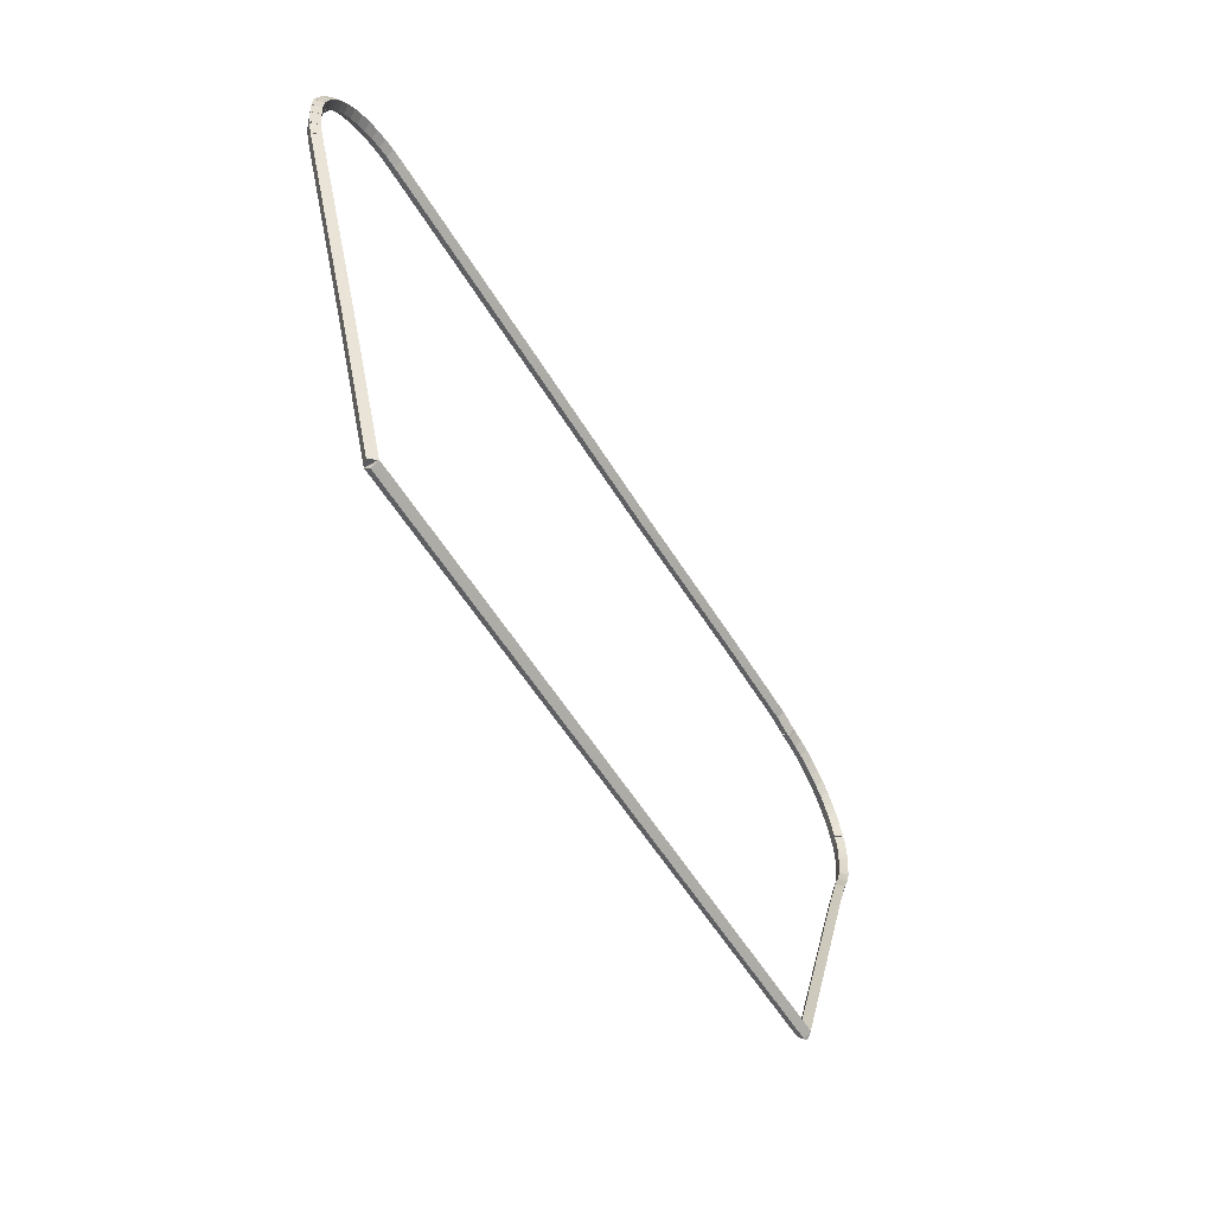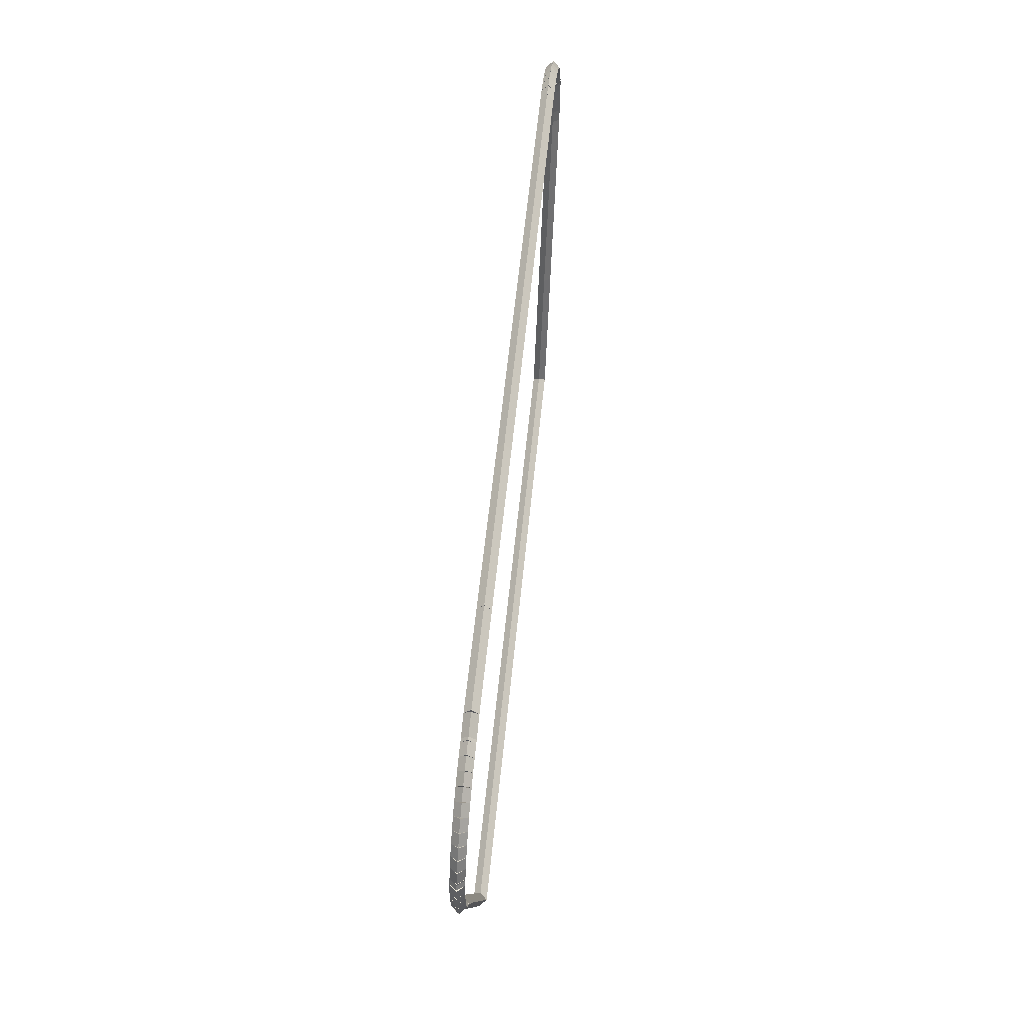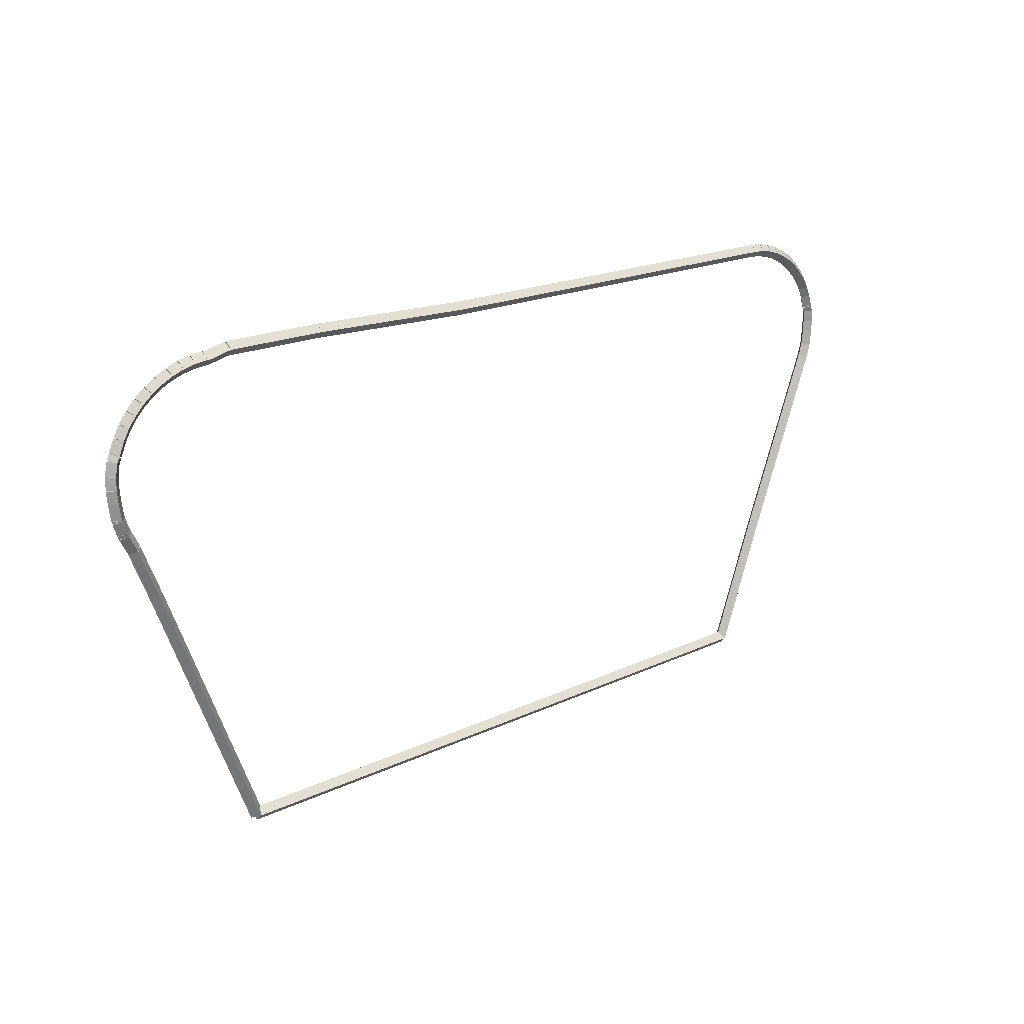
<metadata>
{"format":"obj","ext":"obj","renderer":"f3d","projection":"perspective","resolution":1024,"background":"white","views":[{"elev":-54.8,"azim":-59.5,"up":"+Y"},{"elev":58.2,"azim":95.7,"up":"+Y"},{"elev":18.3,"azim":137.2,"up":"+Y"}]}
</metadata>
<code>
g base_node_299_243_0
v -53.98 22.36 39.48
v -53.88 22.39 39.38
v -53.98 22.36 39.28
v -54.07 22.32 39.38
v -52.85 19.58 39.48
v -52.75 19.62 39.38
v -52.85 19.58 39.28
v -52.94 19.55 39.38
f 1 2 3 4
f 6 2 1 5
f 5 1 4 8
f 6 5 8 7
f 8 4 3 7
f 7 3 2 6
g base_node_299_243_0
v -54.03 22.53 39.48
v -53.93 22.56 39.38
v -54.03 22.53 39.28
v -54.13 22.5 39.38
v -53.98 22.36 39.48
v -53.88 22.38 39.38
v -53.98 22.36 39.28
v -54.07 22.33 39.38
f 9 10 11 12
f 14 10 9 13
f 13 9 12 16
f 14 13 16 15
f 16 12 11 15
f 15 11 10 14
g base_node_299_243_0
v -54.03 22.55 39.48
v -53.94 22.57 39.38
v -54.03 22.55 39.28
v -54.13 22.54 39.38
v -54.03 22.53 39.48
v -53.93 22.55 39.38
v -54.03 22.53 39.28
v -54.13 22.51 39.38
f 17 18 19 20
f 22 18 17 21
f 21 17 20 24
f 22 21 24 23
f 24 20 19 23
f 23 19 18 22
g base_node_299_243_0
v -54.06 22.78 39.48
v -53.96 22.79 39.38
v -54.06 22.78 39.28
v -54.16 22.77 39.38
v -54.03 22.55 39.48
v -53.93 22.57 39.38
v -54.03 22.55 39.28
v -54.13 22.54 39.38
f 25 26 27 28
f 30 26 25 29
f 29 25 28 32
f 30 29 32 31
f 32 28 27 31
f 31 27 26 30
g base_node_299_243_0
v -54.06 22.86 39.48
v -53.96 22.87 39.38
v -54.06 22.86 39.28
v -54.16 22.86 39.38
v -54.06 22.78 39.48
v -53.96 22.79 39.38
v -54.06 22.78 39.28
v -54.16 22.78 39.38
f 33 34 35 36
f 38 34 33 37
f 37 33 36 40
f 38 37 40 39
f 40 36 35 39
f 39 35 34 38
g base_node_299_243_0
v -54.07 22.96 39.48
v -53.97 22.97 39.38
v -54.07 22.96 39.28
v -54.17 22.96 39.38
v -54.06 22.86 39.48
v -53.96 22.87 39.38
v -54.06 22.86 39.28
v -54.16 22.86 39.38
f 41 42 43 44
f 46 42 41 45
f 45 41 44 48
f 46 45 48 47
f 48 44 43 47
f 47 43 42 46
g base_node_299_243_0
v -54.06 23.04 39.48
v -53.96 23.04 39.38
v -54.06 23.04 39.28
v -54.16 23.05 39.38
v -54.07 22.96 39.48
v -53.97 22.95 39.38
v -54.07 22.96 39.28
v -54.17 22.97 39.38
f 49 50 51 52
f 54 50 49 53
f 53 49 52 56
f 54 53 56 55
f 56 52 51 55
f 55 51 50 54
g base_node_299_243_0
v -54.05 23.14 39.48
v -53.95 23.14 39.38
v -54.05 23.14 39.28
v -54.15 23.15 39.38
v -54.06 23.04 39.48
v -53.96 23.04 39.38
v -54.06 23.04 39.28
v -54.16 23.05 39.38
f 57 58 59 60
f 62 58 57 61
f 61 57 60 64
f 62 61 64 63
f 64 60 59 63
f 63 59 58 62
g base_node_299_243_0
v -54.02 23.22 39.48
v -53.93 23.19 39.38
v -54.02 23.22 39.28
v -54.12 23.26 39.38
v -54.05 23.14 39.48
v -53.96 23.11 39.38
v -54.05 23.14 39.28
v -54.15 23.18 39.38
f 65 66 67 68
f 70 66 65 69
f 69 65 68 72
f 70 69 72 71
f 72 68 67 71
f 71 67 66 70
g base_node_299_243_0
v -54.02 23.25 39.48
v -53.92 23.23 39.38
v -54.02 23.25 39.28
v -54.12 23.27 39.38
v -54.02 23.22 39.48
v -53.92 23.2 39.38
v -54.02 23.22 39.28
v -54.12 23.24 39.38
f 73 74 75 76
f 78 74 73 77
f 77 73 76 80
f 78 77 80 79
f 80 76 75 79
f 79 75 74 78
g base_node_299_243_0
v -53.96 23.42 39.48
v -53.87 23.39 39.38
v -53.96 23.42 39.28
v -54.05 23.45 39.38
v -54.02 23.25 39.48
v -53.92 23.22 39.38
v -54.02 23.25 39.28
v -54.11 23.28 39.38
f 81 82 83 84
f 86 82 81 85
f 85 81 84 88
f 86 85 88 87
f 88 84 83 87
f 87 83 82 86
g base_node_299_243_0
v -53.88 23.58 39.48
v -53.79 23.54 39.38
v -53.88 23.58 39.28
v -53.97 23.62 39.38
v -53.96 23.42 39.48
v -53.87 23.37 39.38
v -53.96 23.42 39.28
v -54.05 23.46 39.38
f 89 90 91 92
f 94 90 89 93
f 93 89 92 96
f 94 93 96 95
f 96 92 91 95
f 95 91 90 94
g base_node_299_243_0
v -53.79 23.73 39.48
v -53.7 23.68 39.38
v -53.79 23.73 39.28
v -53.87 23.78 39.38
v -53.88 23.58 39.48
v -53.8 23.52 39.38
v -53.88 23.58 39.28
v -53.97 23.63 39.38
f 97 98 99 100
f 102 98 97 101
f 101 97 100 104
f 102 101 104 103
f 104 100 99 103
f 103 99 98 102
g base_node_299_243_0
v -53.67 23.87 39.48
v -53.59 23.8 39.38
v -53.67 23.87 39.28
v -53.75 23.93 39.38
v -53.79 23.73 39.48
v -53.71 23.67 39.38
v -53.79 23.73 39.28
v -53.86 23.79 39.38
f 105 106 107 108
f 110 106 105 109
f 109 105 108 112
f 110 109 112 111
f 112 108 107 111
f 111 107 106 110
g base_node_299_243_0
v -53.54 23.99 39.48
v -53.47 23.92 39.38
v -53.54 23.99 39.28
v -53.61 24.06 39.38
v -53.67 23.87 39.48
v -53.6 23.79 39.38
v -53.67 23.87 39.28
v -53.74 23.94 39.38
f 113 114 115 116
f 118 114 113 117
f 117 113 116 120
f 118 117 120 119
f 120 116 115 119
f 119 115 114 118
g base_node_299_243_0
v -53.39 24.1 39.48
v -53.33 24.02 39.38
v -53.39 24.1 39.28
v -53.45 24.18 39.38
v -53.54 23.99 39.48
v -53.48 23.91 39.38
v -53.54 23.99 39.28
v -53.6 24.07 39.38
f 121 122 123 124
f 126 122 121 125
f 125 121 124 128
f 126 125 128 127
f 128 124 123 127
f 127 123 122 126
g base_node_299_243_0
v -53.23 24.19 39.48
v -53.18 24.1 39.38
v -53.23 24.19 39.28
v -53.28 24.28 39.38
v -53.39 24.1 39.48
v -53.34 24.01 39.38
v -53.39 24.1 39.28
v -53.44 24.19 39.38
f 129 130 131 132
f 134 130 129 133
f 133 129 132 136
f 134 133 136 135
f 136 132 131 135
f 135 131 130 134
g base_node_299_243_0
v -53.06 24.26 39.48
v -53.03 24.17 39.38
v -53.06 24.26 39.28
v -53.1 24.35 39.38
v -53.23 24.19 39.48
v -53.19 24.1 39.38
v -53.23 24.19 39.28
v -53.27 24.28 39.38
f 137 138 139 140
f 142 138 137 141
f 141 137 140 144
f 142 141 144 143
f 144 140 139 143
f 143 139 138 142
g base_node_299_243_0
v -52.89 24.31 39.48
v -52.86 24.22 39.38
v -52.89 24.31 39.28
v -52.92 24.41 39.38
v -53.06 24.26 39.48
v -53.04 24.17 39.38
v -53.06 24.26 39.28
v -53.09 24.36 39.38
f 145 146 147 148
f 150 146 145 149
f 149 145 148 152
f 150 149 152 151
f 152 148 147 151
f 151 147 146 150
g base_node_299_243_0
v -52.71 24.35 39.48
v -52.69 24.25 39.38
v -52.71 24.35 39.28
v -52.72 24.45 39.38
v -52.89 24.31 39.48
v -52.87 24.22 39.38
v -52.89 24.31 39.28
v -52.91 24.41 39.38
f 153 154 155 156
f 158 154 153 157
f 157 153 156 160
f 158 157 160 159
f 160 156 155 159
f 159 155 154 158
g base_node_299_243_0
v -52.52 24.36 39.48
v -52.51 24.26 39.38
v -52.52 24.36 39.28
v -52.53 24.46 39.38
v -52.71 24.35 39.48
v -52.7 24.25 39.38
v -52.71 24.35 39.28
v -52.71 24.45 39.38
f 161 162 163 164
f 166 162 161 165
f 165 161 164 168
f 166 165 168 167
f 168 164 163 167
f 167 163 162 166
g base_node_299_243_0
v -46.07 24.46 39.38
v -46.07 24.36 39.48
v -46.07 24.26 39.38
v -46.07 24.36 39.28
v -52.52 24.46 39.38
v -52.52 24.36 39.48
v -52.52 24.26 39.38
v -52.52 24.36 39.28
f 169 170 171 172
f 174 170 169 173
f 173 169 172 176
f 174 173 176 175
f 176 172 171 175
f 175 171 170 174
g base_node_299_243_0
v -43.53 24.43 39.48
v -43.52 24.33 39.38
v -43.53 24.43 39.28
v -43.53 24.53 39.38
v -46.07 24.36 39.48
v -46.07 24.26 39.38
v -46.07 24.36 39.28
v -46.08 24.46 39.38
f 177 178 179 180
f 182 178 177 181
f 181 177 180 184
f 182 181 184 183
f 184 180 179 183
f 183 179 178 182
g base_node_299_243_0
v -42.03 24.53 39.38
v -42.03 24.43 39.48
v -42.03 24.33 39.38
v -42.03 24.43 39.28
v -43.53 24.53 39.38
v -43.53 24.43 39.48
v -43.53 24.33 39.38
v -43.53 24.43 39.28
f 185 186 187 188
f 190 186 185 189
f 189 185 188 192
f 190 189 192 191
f 192 188 187 191
f 191 187 186 190
g base_node_299_243_0
v -41.71 24.36 39.48
v -41.74 24.26 39.38
v -41.71 24.36 39.28
v -41.69 24.45 39.38
v -42.03 24.43 39.48
v -42.05 24.33 39.38
v -42.03 24.43 39.28
v -42.01 24.53 39.38
f 193 194 195 196
f 198 194 193 197
f 197 193 196 200
f 198 197 200 199
f 200 196 195 199
f 199 195 194 198
g base_node_299_243_0
v -41.66 24.36 39.48
v -41.66 24.26 39.38
v -41.66 24.36 39.28
v -41.66 24.46 39.38
v -41.71 24.36 39.48
v -41.71 24.26 39.38
v -41.71 24.36 39.28
v -41.71 24.46 39.38
f 201 202 203 204
f 206 202 201 205
f 205 201 204 208
f 206 205 208 207
f 208 204 203 207
f 207 203 202 206
g base_node_299_243_0
v -41.47 24.34 39.48
v -41.48 24.24 39.38
v -41.47 24.34 39.28
v -41.46 24.44 39.38
v -41.66 24.36 39.48
v -41.67 24.26 39.38
v -41.66 24.36 39.28
v -41.65 24.46 39.38
f 209 210 211 212
f 214 210 209 213
f 213 209 212 216
f 214 213 216 215
f 216 212 211 215
f 215 211 210 214
g base_node_299_243_0
v -41.29 24.3 39.48
v -41.31 24.2 39.38
v -41.29 24.3 39.28
v -41.27 24.39 39.38
v -41.47 24.34 39.48
v -41.49 24.24 39.38
v -41.47 24.34 39.28
v -41.45 24.43 39.38
f 217 218 219 220
f 222 218 217 221
f 221 217 220 224
f 222 221 224 223
f 224 220 219 223
f 223 219 218 222
g base_node_299_243_0
v -41.12 24.23 39.48
v -41.15 24.14 39.38
v -41.12 24.23 39.28
v -41.09 24.33 39.38
v -41.29 24.3 39.48
v -41.33 24.2 39.38
v -41.29 24.3 39.28
v -41.26 24.39 39.38
f 225 226 227 228
f 230 226 225 229
f 229 225 228 232
f 230 229 232 231
f 232 228 227 231
f 231 227 226 230
g base_node_299_243_0
v -40.95 24.15 39.48
v -41 24.06 39.38
v -40.95 24.15 39.28
v -40.91 24.24 39.38
v -41.12 24.23 39.48
v -41.16 24.14 39.38
v -41.12 24.23 39.28
v -41.08 24.32 39.38
f 233 234 235 236
f 238 234 233 237
f 237 233 236 240
f 238 237 240 239
f 240 236 235 239
f 239 235 234 238
g base_node_299_243_0
v -40.8 24.06 39.48
v -40.85 23.97 39.38
v -40.8 24.06 39.28
v -40.75 24.14 39.38
v -40.95 24.15 39.48
v -41.01 24.07 39.38
v -40.95 24.15 39.28
v -40.9 24.24 39.38
f 241 242 243 244
f 246 242 241 245
f 245 241 244 248
f 246 245 248 247
f 248 244 243 247
f 247 243 242 246
g base_node_299_243_0
v -40.66 23.94 39.48
v -40.72 23.86 39.38
v -40.66 23.94 39.28
v -40.6 24.02 39.38
v -40.8 24.06 39.48
v -40.86 23.98 39.38
v -40.8 24.06 39.28
v -40.74 24.13 39.38
f 249 250 251 252
f 254 250 249 253
f 253 249 252 256
f 254 253 256 255
f 256 252 251 255
f 255 251 250 254
g base_node_299_243_0
v -40.53 23.81 39.48
v -40.61 23.74 39.38
v -40.53 23.81 39.28
v -40.46 23.88 39.38
v -40.66 23.94 39.48
v -40.73 23.87 39.38
v -40.66 23.94 39.28
v -40.59 24.01 39.38
f 257 258 259 260
f 262 258 257 261
f 261 257 260 264
f 262 261 264 263
f 264 260 259 263
f 263 259 258 262
g base_node_299_243_0
v -40.43 23.67 39.48
v -40.51 23.61 39.38
v -40.43 23.67 39.28
v -40.35 23.73 39.38
v -40.53 23.81 39.48
v -40.61 23.75 39.38
v -40.53 23.81 39.28
v -40.45 23.87 39.38
f 265 266 267 268
f 270 266 265 269
f 269 265 268 272
f 270 269 272 271
f 272 268 267 271
f 271 267 266 270
g base_node_299_243_0
v -40.34 23.51 39.48
v -40.42 23.46 39.38
v -40.34 23.51 39.28
v -40.25 23.56 39.38
v -40.43 23.67 39.48
v -40.51 23.62 39.38
v -40.43 23.67 39.28
v -40.34 23.72 39.38
f 273 274 275 276
f 278 274 273 277
f 277 273 276 280
f 278 277 280 279
f 280 276 275 279
f 279 275 274 278
g base_node_299_243_0
v -40.27 23.35 39.48
v -40.36 23.31 39.38
v -40.27 23.35 39.28
v -40.18 23.39 39.38
v -40.34 23.51 39.48
v -40.43 23.47 39.38
v -40.34 23.51 39.28
v -40.25 23.55 39.38
f 281 282 283 284
f 286 282 281 285
f 285 281 284 288
f 286 285 288 287
f 288 284 283 287
f 287 283 282 286
g base_node_299_243_0
v -40.26 23.32 39.48
v -40.36 23.3 39.38
v -40.26 23.32 39.28
v -40.17 23.35 39.38
v -40.27 23.35 39.48
v -40.37 23.32 39.38
v -40.27 23.35 39.28
v -40.17 23.37 39.38
f 289 290 291 292
f 294 290 289 293
f 293 289 292 296
f 294 293 296 295
f 296 292 291 295
f 295 291 290 294
g base_node_299_243_0
v -40.22 23.25 39.48
v -40.31 23.2 39.38
v -40.22 23.25 39.28
v -40.13 23.29 39.38
v -40.26 23.32 39.48
v -40.35 23.28 39.38
v -40.26 23.32 39.28
v -40.17 23.37 39.38
f 297 298 299 300
f 302 298 297 301
f 301 297 300 304
f 302 301 304 303
f 304 300 299 303
f 303 299 298 302
g base_node_299_243_0
v -40.21 23.17 39.48
v -40.31 23.15 39.38
v -40.21 23.17 39.28
v -40.11 23.18 39.38
v -40.22 23.25 39.48
v -40.32 23.23 39.38
v -40.22 23.25 39.28
v -40.12 23.26 39.38
f 305 306 307 308
f 310 306 305 309
f 309 305 308 312
f 310 309 312 311
f 312 308 307 311
f 311 307 306 310
g base_node_299_243_0
v -40.19 23.07 39.48
v -40.29 23.05 39.38
v -40.19 23.07 39.28
v -40.09 23.08 39.38
v -40.21 23.17 39.48
v -40.31 23.15 39.38
v -40.21 23.17 39.28
v -40.11 23.18 39.38
f 313 314 315 316
f 318 314 313 317
f 317 313 316 320
f 318 317 320 319
f 320 316 315 319
f 319 315 314 318
g base_node_299_243_0
v -40.19 22.99 39.48
v -40.29 22.98 39.38
v -40.19 22.99 39.28
v -40.09 22.99 39.38
v -40.19 23.07 39.48
v -40.29 23.06 39.38
v -40.19 23.07 39.28
v -40.09 23.07 39.38
f 321 322 323 324
f 326 322 321 325
f 325 321 324 328
f 326 325 328 327
f 328 324 323 327
f 327 323 322 326
g base_node_299_243_0
v -40.19 22.89 39.48
v -40.29 22.89 39.38
v -40.19 22.89 39.28
v -40.09 22.89 39.38
v -40.19 22.99 39.48
v -40.29 22.98 39.38
v -40.19 22.99 39.28
v -40.09 22.99 39.38
f 329 330 331 332
f 334 330 329 333
f 333 329 332 336
f 334 333 336 335
f 336 332 331 335
f 335 331 330 334
g base_node_299_243_0
v -40.2 22.81 39.48
v -40.3 22.81 39.38
v -40.2 22.81 39.28
v -40.1 22.8 39.38
v -40.19 22.89 39.48
v -40.29 22.9 39.38
v -40.19 22.89 39.28
v -40.09 22.88 39.38
f 337 338 339 340
f 342 338 337 341
f 341 337 340 344
f 342 341 344 343
f 344 340 339 343
f 343 339 338 342
g base_node_299_243_0
v -40.21 22.71 39.48
v -40.31 22.72 39.38
v -40.21 22.71 39.28
v -40.11 22.7 39.38
v -40.2 22.81 39.48
v -40.3 22.82 39.38
v -40.2 22.81 39.28
v -40.1 22.8 39.38
f 345 346 347 348
f 350 346 345 349
f 349 345 348 352
f 350 349 352 351
f 352 348 347 351
f 351 347 346 350
g base_node_299_243_0
v -40.24 22.48 39.48
v -40.34 22.49 39.38
v -40.24 22.48 39.28
v -40.14 22.47 39.38
v -40.21 22.71 39.48
v -40.3 22.72 39.38
v -40.21 22.71 39.28
v -40.11 22.69 39.38
f 353 354 355 356
f 358 354 353 357
f 357 353 356 360
f 358 357 360 359
f 360 356 355 359
f 359 355 354 358
g base_node_299_243_0
v -40.24 22.46 39.48
v -40.34 22.48 39.38
v -40.24 22.46 39.28
v -40.15 22.43 39.38
v -40.24 22.48 39.48
v -40.34 22.5 39.38
v -40.24 22.48 39.28
v -40.14 22.46 39.38
f 361 362 363 364
f 366 362 361 365
f 365 361 364 368
f 366 365 368 367
f 368 364 363 367
f 367 363 362 366
g base_node_299_243_0
v -40.31 22.28 39.48
v -40.4 22.32 39.38
v -40.31 22.28 39.28
v -40.21 22.25 39.38
v -40.24 22.46 39.48
v -40.34 22.49 39.38
v -40.24 22.46 39.28
v -40.15 22.42 39.38
f 369 370 371 372
f 374 370 369 373
f 373 369 372 376
f 374 373 376 375
f 376 372 371 375
f 375 371 370 374
g base_node_299_243_0
v -40.33 22.24 39.48
v -40.42 22.28 39.38
v -40.33 22.24 39.28
v -40.23 22.2 39.38
v -40.31 22.28 39.48
v -40.4 22.32 39.38
v -40.31 22.28 39.28
v -40.22 22.24 39.38
f 377 378 379 380
f 382 378 377 381
f 381 377 380 384
f 382 381 384 383
f 384 380 379 383
f 383 379 378 382
g base_node_299_243_0
v -40.45 22.01 39.48
v -40.54 22.06 39.38
v -40.45 22.01 39.28
v -40.36 21.96 39.38
v -40.33 22.24 39.48
v -40.41 22.29 39.38
v -40.33 22.24 39.28
v -40.24 22.19 39.38
f 385 386 387 388
f 390 386 385 389
f 389 385 388 392
f 390 389 392 391
f 392 388 387 391
f 391 387 386 390
g base_node_299_243_0
v -40.58 21.68 39.48
v -40.67 21.72 39.38
v -40.58 21.68 39.28
v -40.49 21.64 39.38
v -40.45 22.01 39.48
v -40.54 22.05 39.38
v -40.45 22.01 39.28
v -40.36 21.97 39.38
f 393 394 395 396
f 398 394 393 397
f 397 393 396 400
f 398 397 400 399
f 400 396 395 399
f 399 395 394 398
g base_node_299_243_0
v -40.73 21.31 39.48
v -40.83 21.35 39.38
v -40.73 21.31 39.28
v -40.64 21.27 39.38
v -40.58 21.68 39.48
v -40.67 21.72 39.38
v -40.58 21.68 39.28
v -40.49 21.64 39.38
f 401 402 403 404
f 406 402 401 405
f 405 401 404 408
f 406 405 408 407
f 408 404 403 407
f 407 403 402 406
g base_node_299_243_0
v -41.83 18.51 39.48
v -41.92 18.55 39.38
v -41.83 18.51 39.28
v -41.74 18.48 39.38
v -40.73 21.31 39.48
v -40.83 21.35 39.38
v -40.73 21.31 39.28
v -40.64 21.27 39.38
f 409 410 411 412
f 414 410 409 413
f 413 409 412 416
f 414 413 416 415
f 416 412 411 415
f 415 411 410 414
g base_node_299_243_0
v -42.18 17.63 39.48
v -42.27 17.66 39.38
v -42.18 17.63 39.28
v -42.08 17.59 39.38
v -41.83 18.51 39.48
v -41.92 18.55 39.38
v -41.83 18.51 39.28
v -41.74 18.48 39.38
f 417 418 419 420
f 422 418 417 421
f 421 417 420 424
f 422 421 424 423
f 424 420 419 423
f 423 419 418 422
g base_node_299_243_0
v -52.08 17.63 39.48
v -52.08 17.73 39.38
v -52.08 17.63 39.28
v -52.08 17.53 39.38
v -42.18 17.63 39.48
v -42.18 17.73 39.38
v -42.18 17.63 39.28
v -42.18 17.53 39.38
f 425 426 427 428
f 430 426 425 429
f 429 425 428 432
f 430 429 432 431
f 432 428 427 431
f 431 427 426 430
g base_node_299_243_0
v -52.85 19.58 39.48
v -52.75 19.62 39.38
v -52.85 19.58 39.28
v -52.94 19.55 39.38
v -52.08 17.63 39.48
v -51.99 17.67 39.38
v -52.08 17.63 39.28
v -52.18 17.59 39.38
f 433 434 435 436
f 438 434 433 437
f 437 433 436 440
f 438 437 440 439
f 440 436 435 439
f 439 435 434 438

</code>
